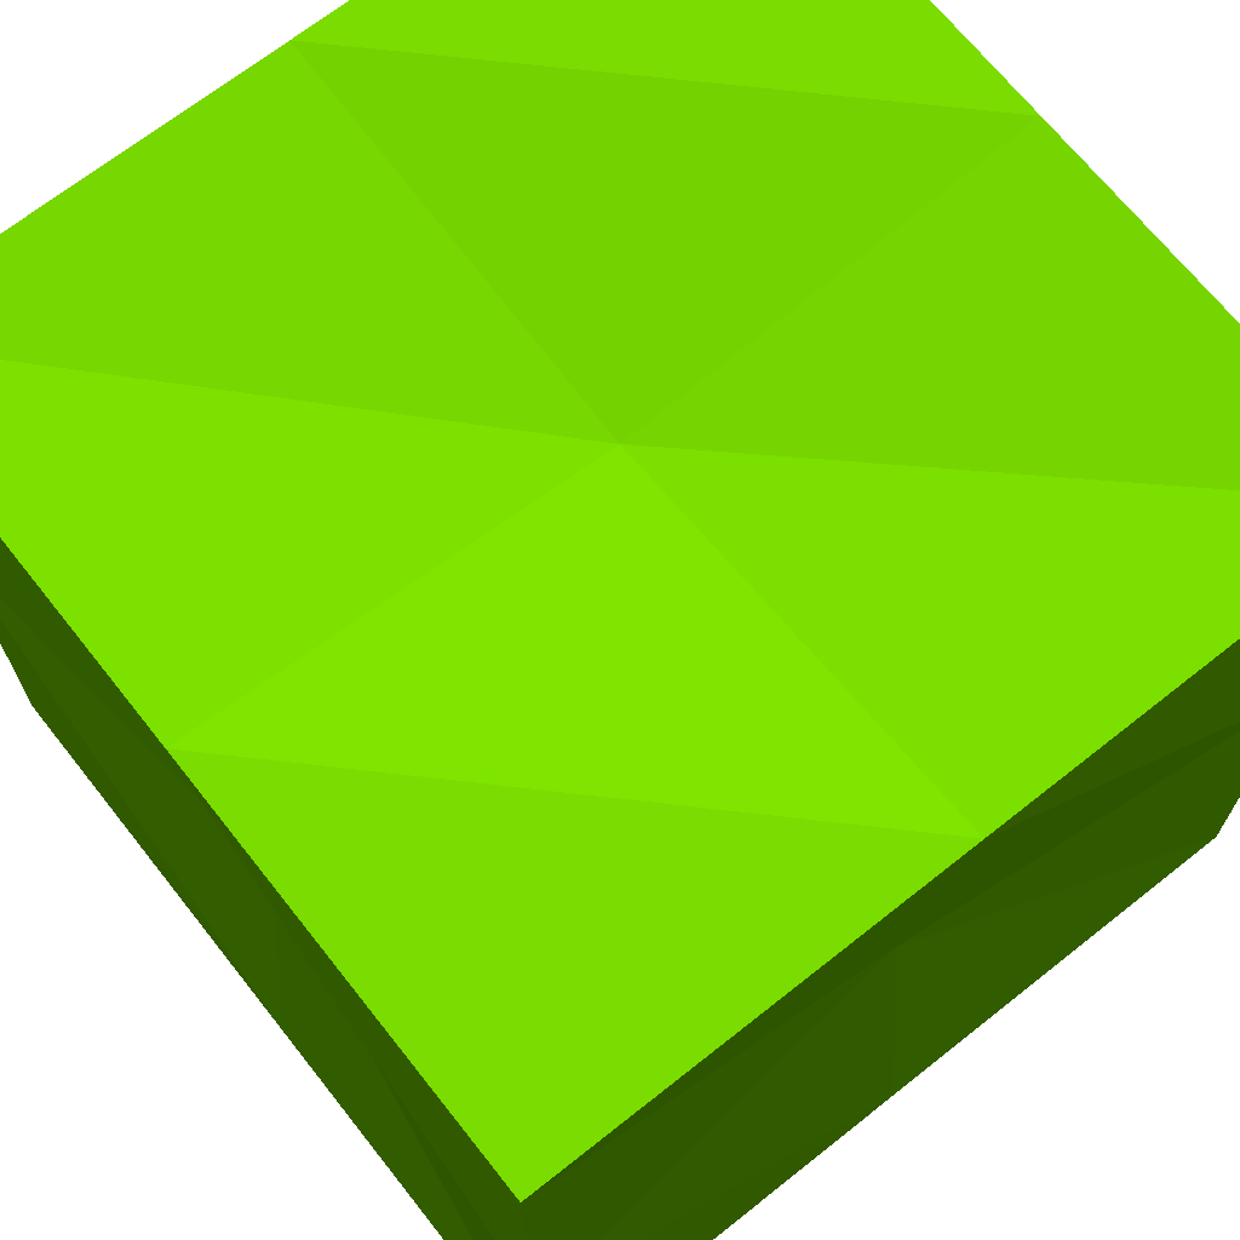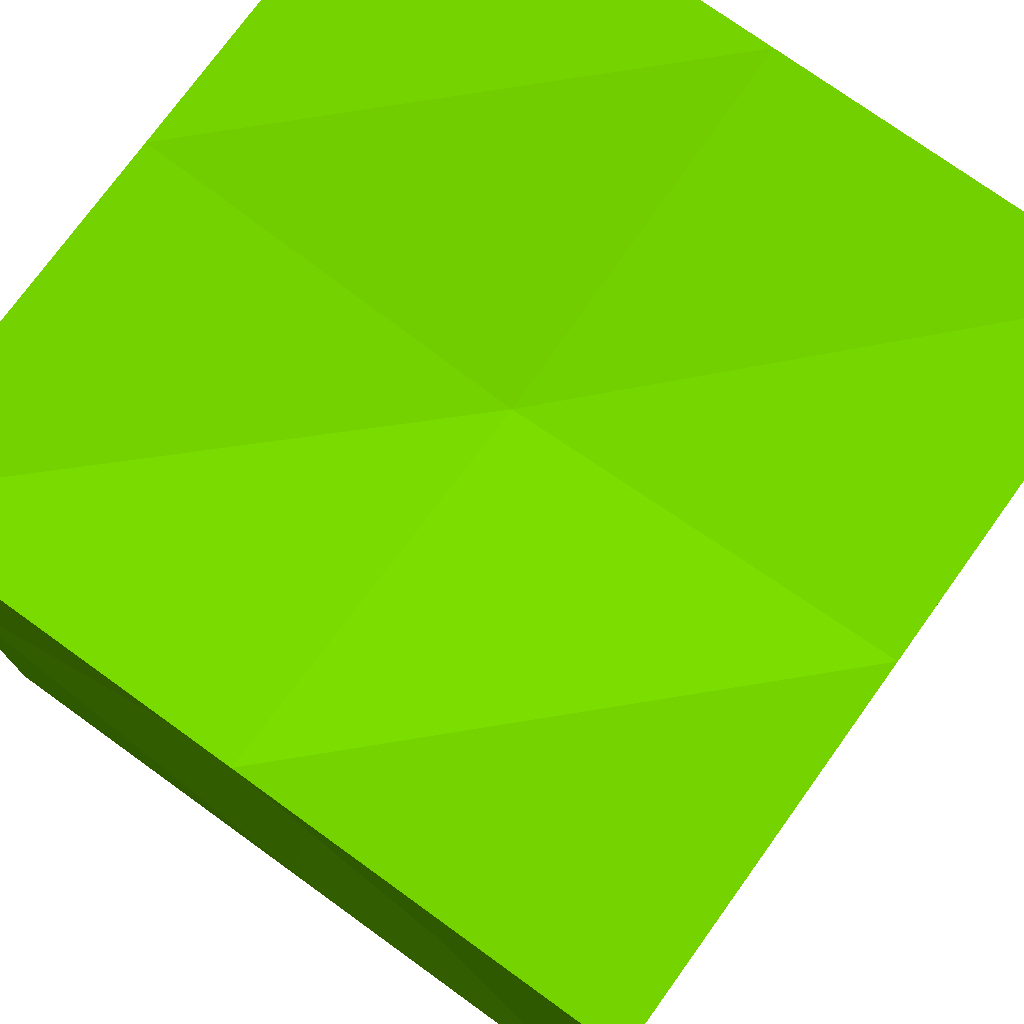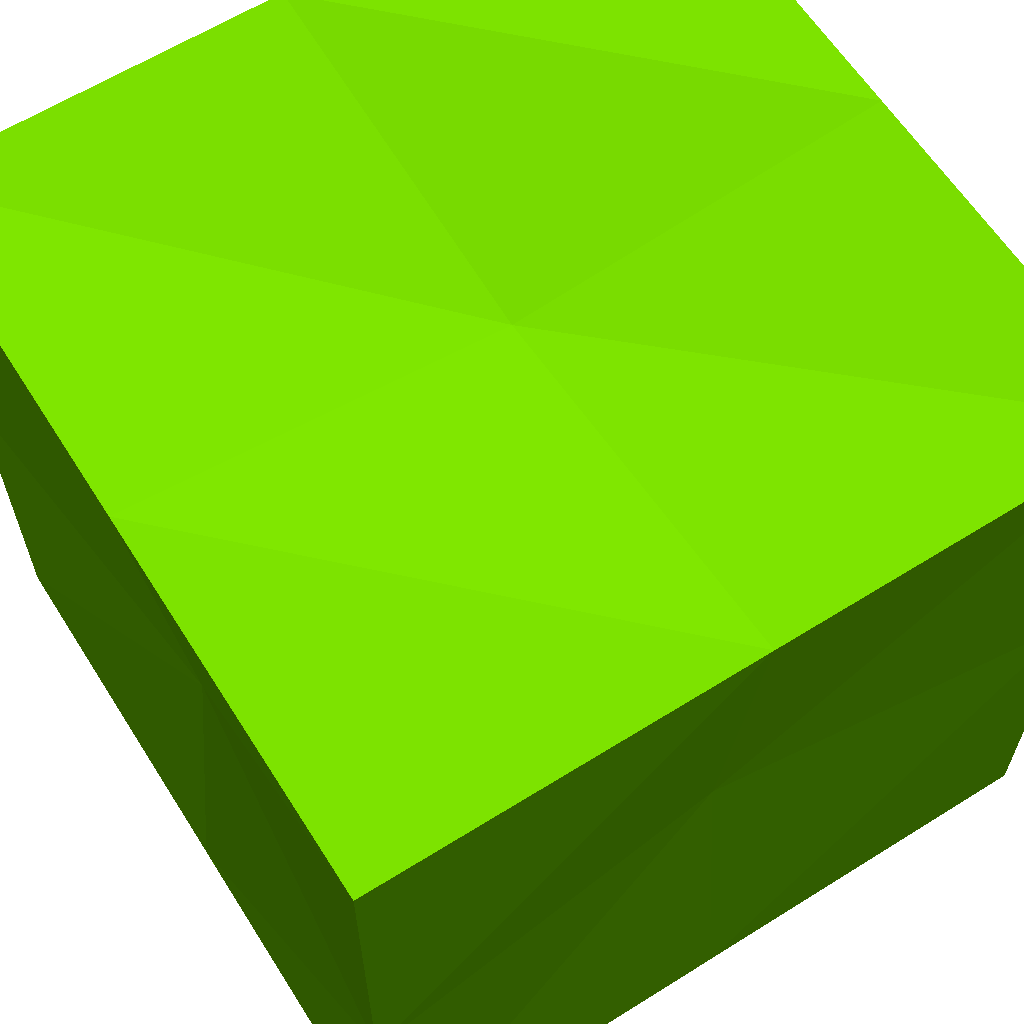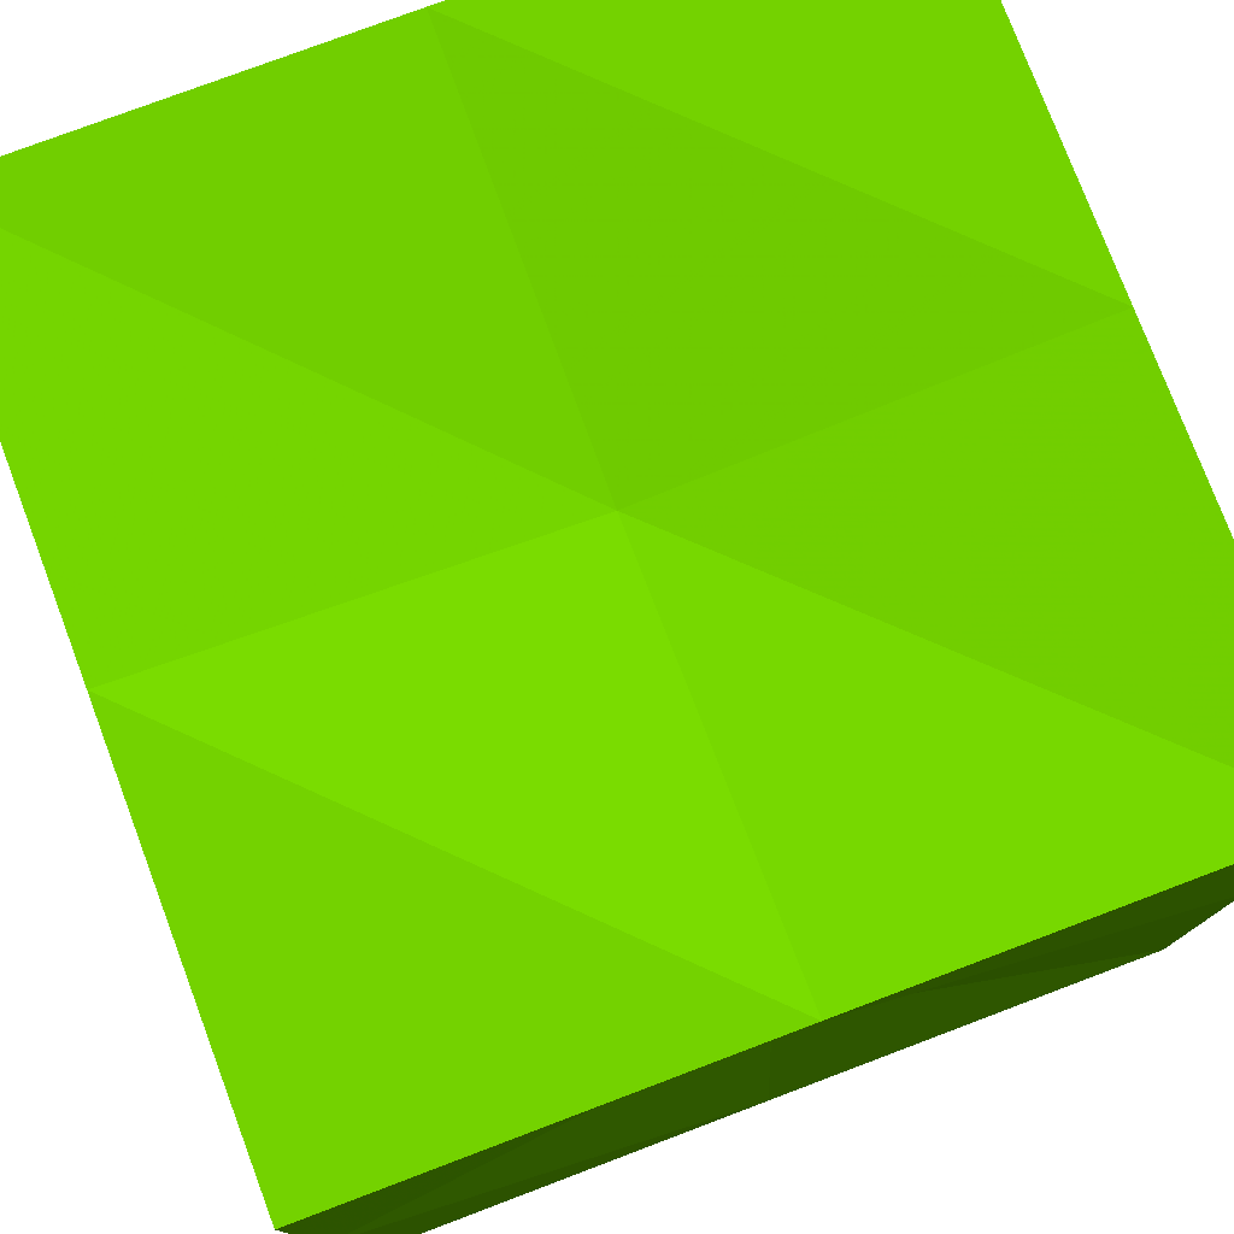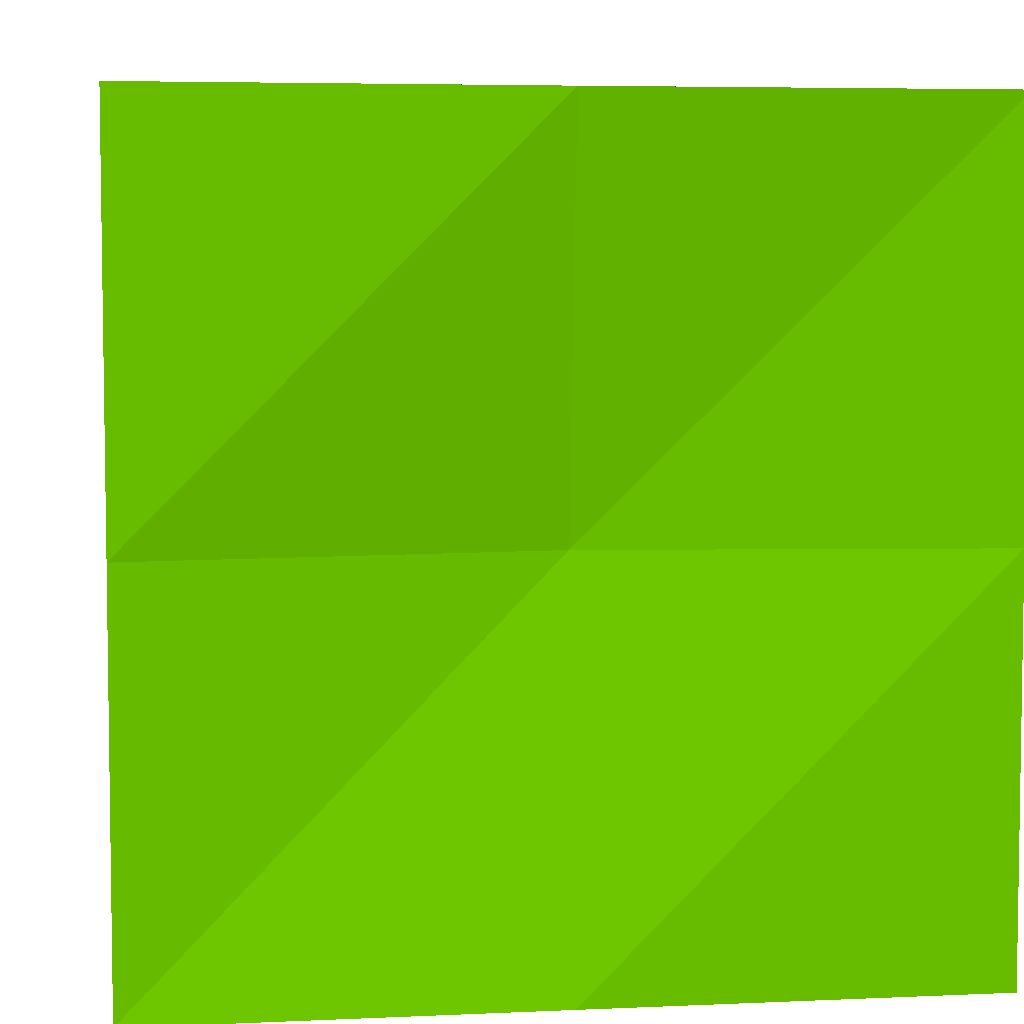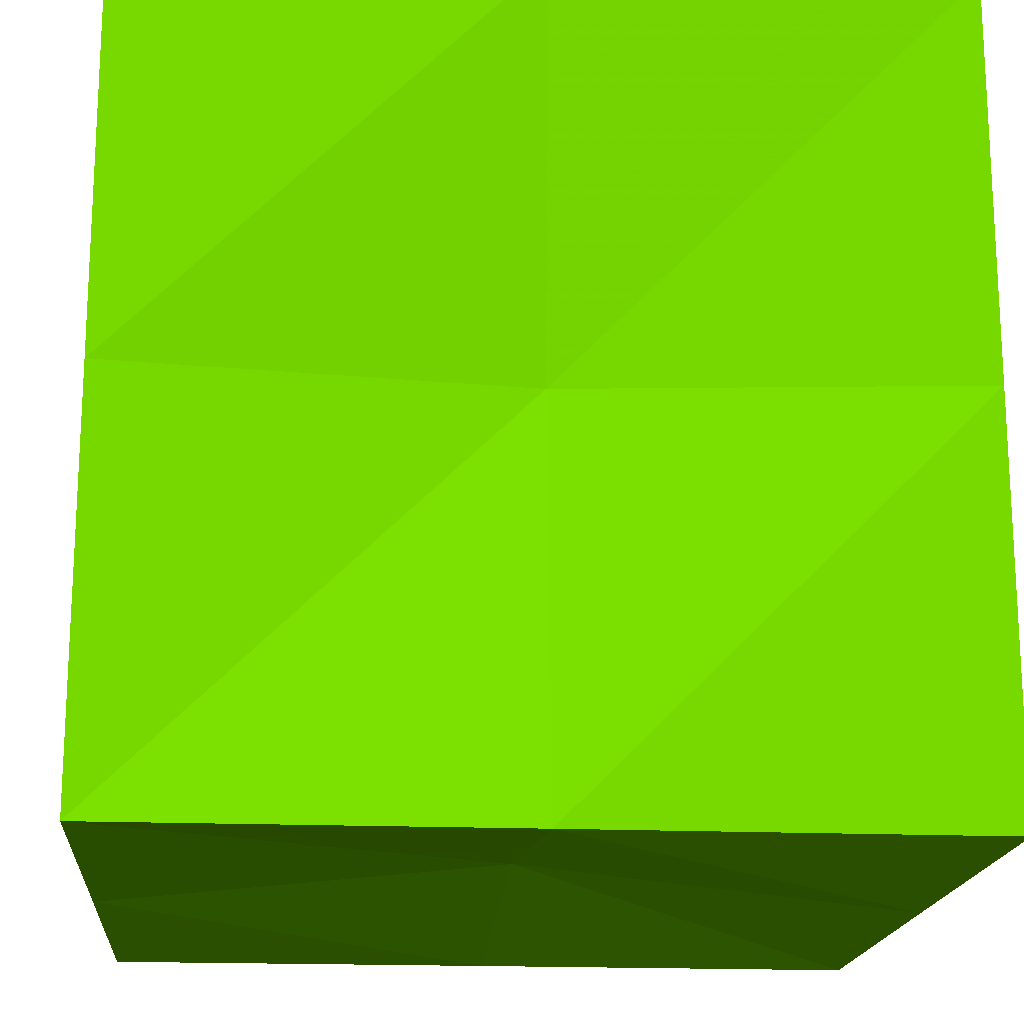
<metadata>
{"format":"obj","ext":"obj","renderer":"f3d","projection":"perspective","resolution":1024,"background":"white","views":[{"elev":69.0,"azim":51.6,"up":"+Z"},{"elev":75.4,"azim":35.8,"up":"+Z"},{"elev":62.3,"azim":147.6,"up":"+Y"},{"elev":77.5,"azim":69.3,"up":"+Z"},{"elev":5.4,"azim":-98.0,"up":"+Y"},{"elev":-17.7,"azim":-4.8,"up":"+Y"}]}
</metadata>
<code>
o surf_1
v   1.989   1.989   1.989  0.5412  1  0
v  -1.989   1.989   1.989  0.5412  1  0
v  -1.989  -1.989   1.989  0.5412  1  0
v   1.989  -1.989   1.989  0.5412  1  0
v   1.989   1.989  -1.989  0.5412  1  0
v  -1.989   1.989  -1.989  0.5412  1  0
v  -1.989  -1.989  -1.989  0.5412  1  0
v   1.989  -1.989  -1.989  0.5412  1  0
v   1.989   1.989   1.722e-16  0.5412  1  0
v   1.218e-16   1.988  -1.988  0.5412  1  0
v  -1.988   1.988   1.722e-16  0.5412  1  0
v   1.218e-16   1.989   1.989  0.5412  1  0
v   1.089e-16   1.779   1.089e-16  0.5412  1  0
v  -1.989   2.435e-16  -1.989  0.5412  1  0
v  -1.989  -1.989   1.722e-16  0.5412  1  0
v  -1.988   2.435e-16   1.988  0.5412  1  0
v  -1.779   2.179e-16   1.089e-16  0.5412  1  0
v   1.218e-16  -1.989  -1.989  0.5412  1  0
v   1.989  -1.989   1.722e-16  0.5412  1  0
v   1.217e-16  -1.988   1.988  0.5412  1  0
v   1.089e-16  -1.779   1.089e-16  0.5412  1  0
v   1.988   6.047e-33  -1.988  0.5412  1  0
v   1.989  -1.662e-32   1.989  0.5412  1  0
v   1.779   1.289e-49   1.089e-16  0.5412  1  0
v   0   0   1.779  0.5412  1  0
v   2.179e-16   1.478e-33  -1.779  0.5412  1  0
f 1 9 13 12
f 12 13 11 2
f 9 5 10 13
f 13 10 6 11
f 2 11 17 16
f 16 17 15 3
f 11 6 14 17
f 17 14 7 15
f 3 15 21 20
f 20 21 19 4
f 15 7 18 21
f 21 18 8 19
f 4 19 24 23
f 23 24 9 1
f 19 8 22 24
f 24 22 5 9
f 3 20 25 16
f 16 25 12 2
f 20 4 23 25
f 25 23 1 12
f 8 18 26 22
f 22 26 10 5
f 18 7 14 26
f 26 14 6 10

</code>
